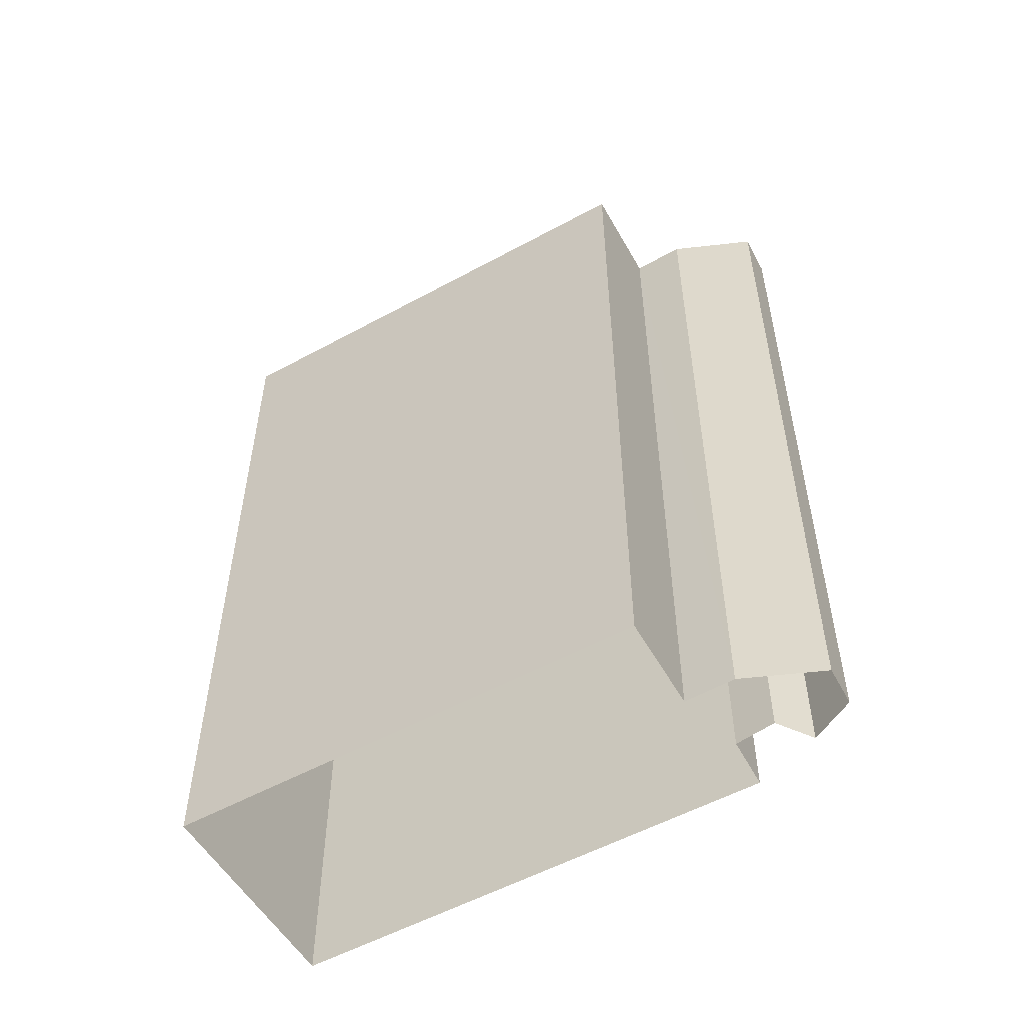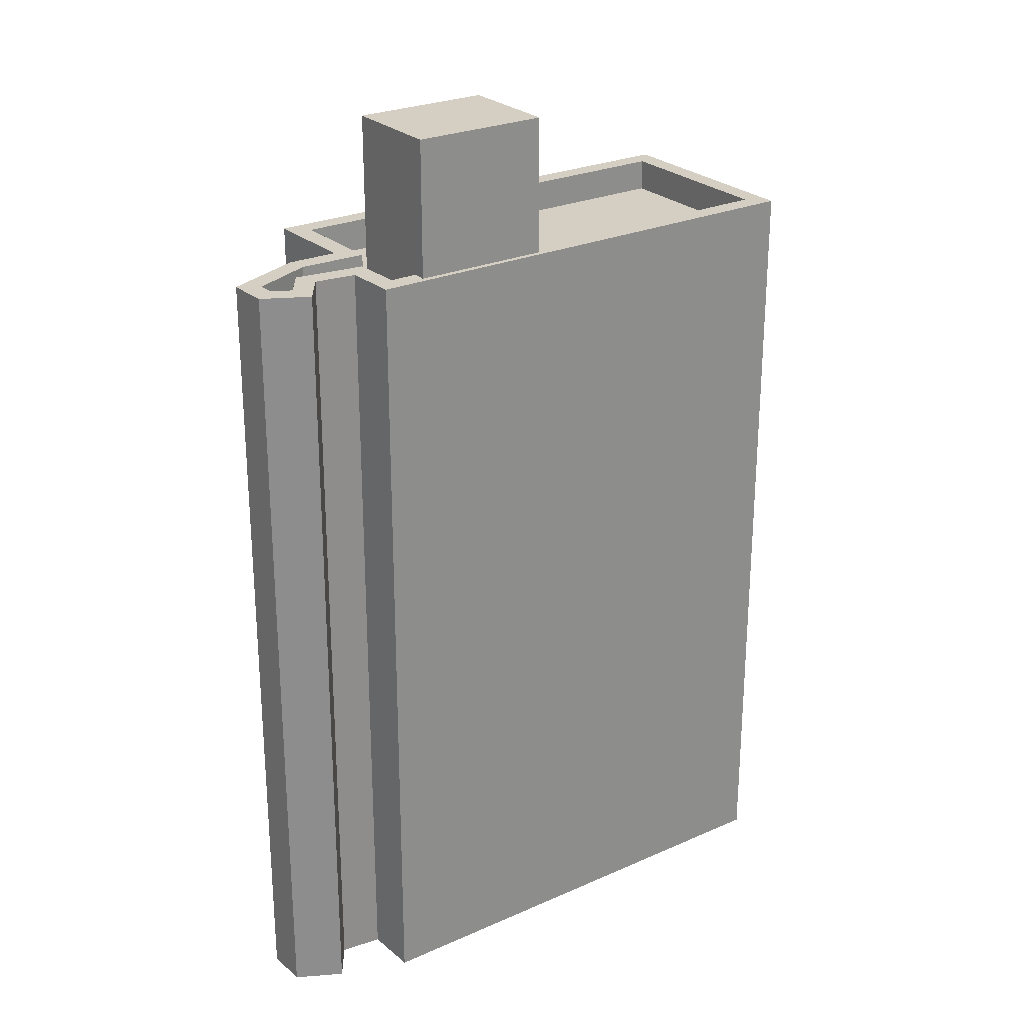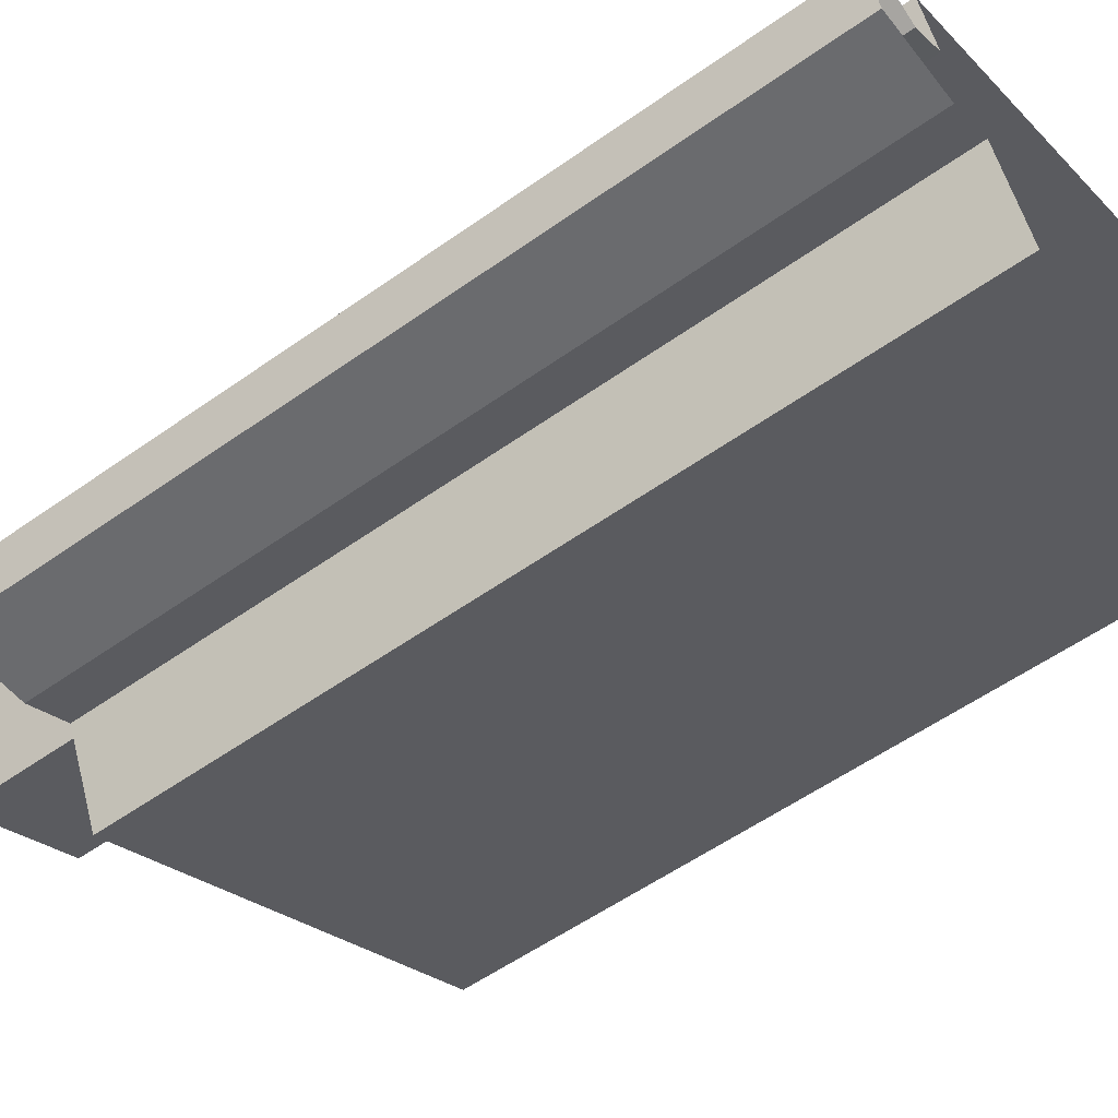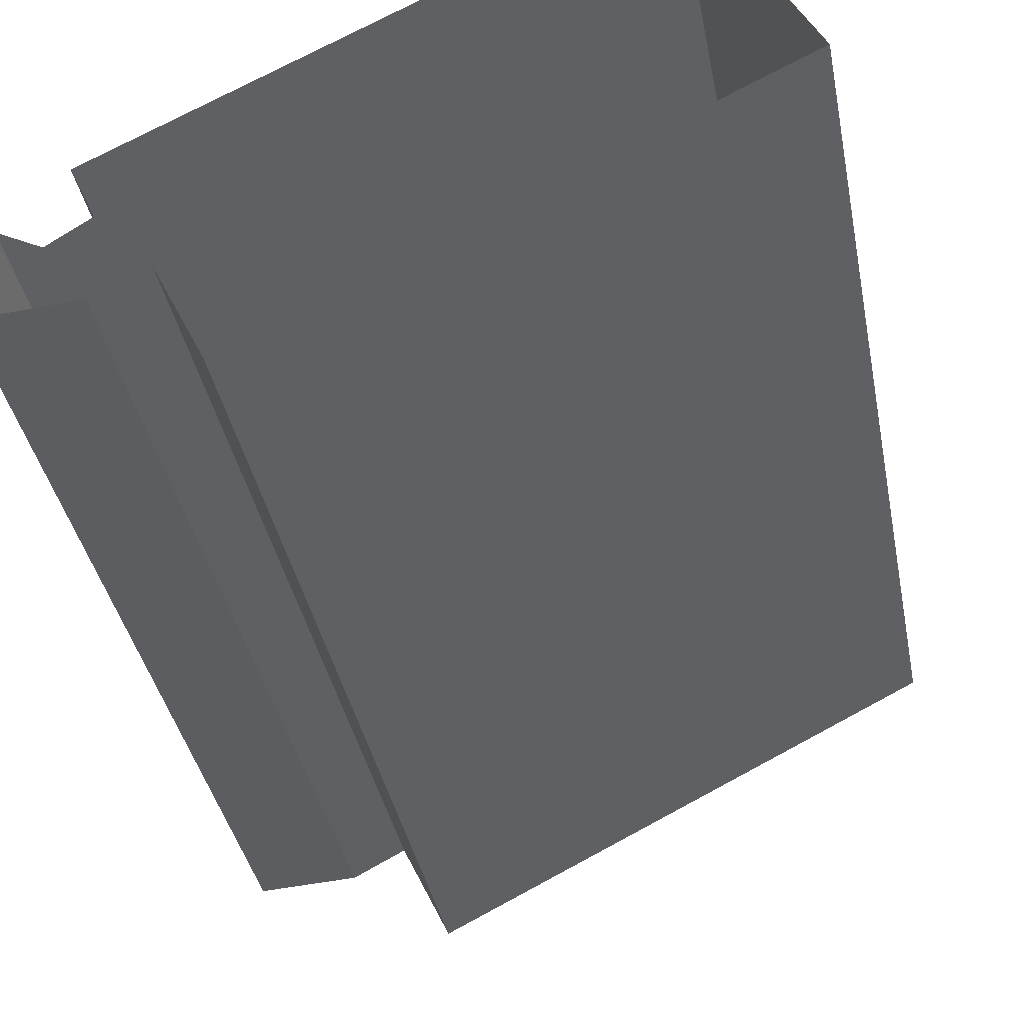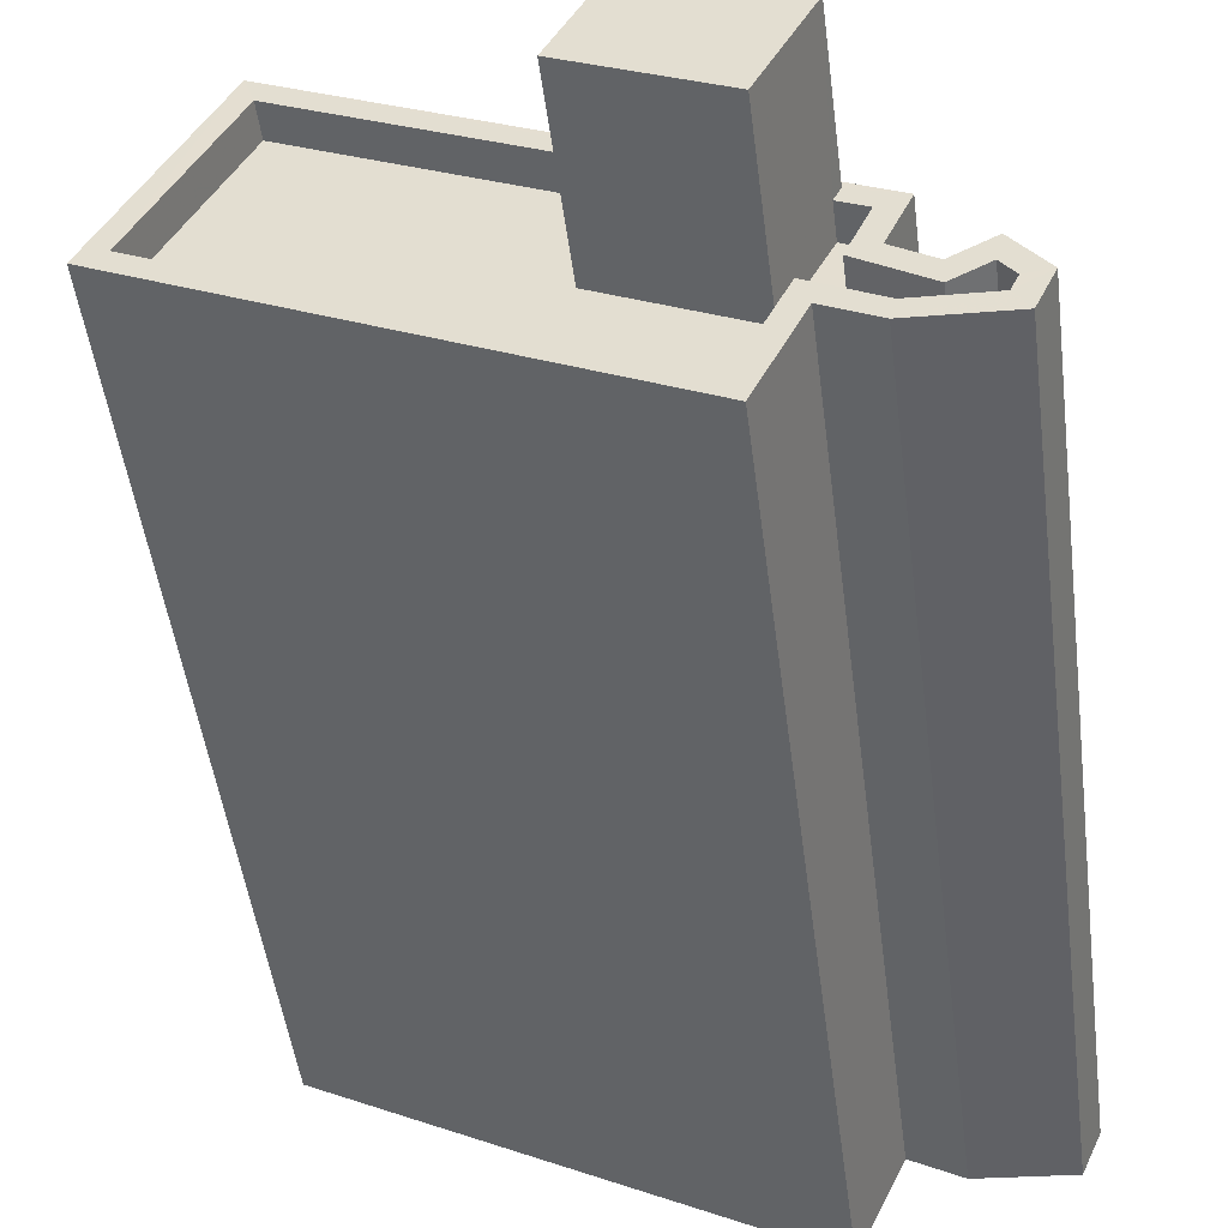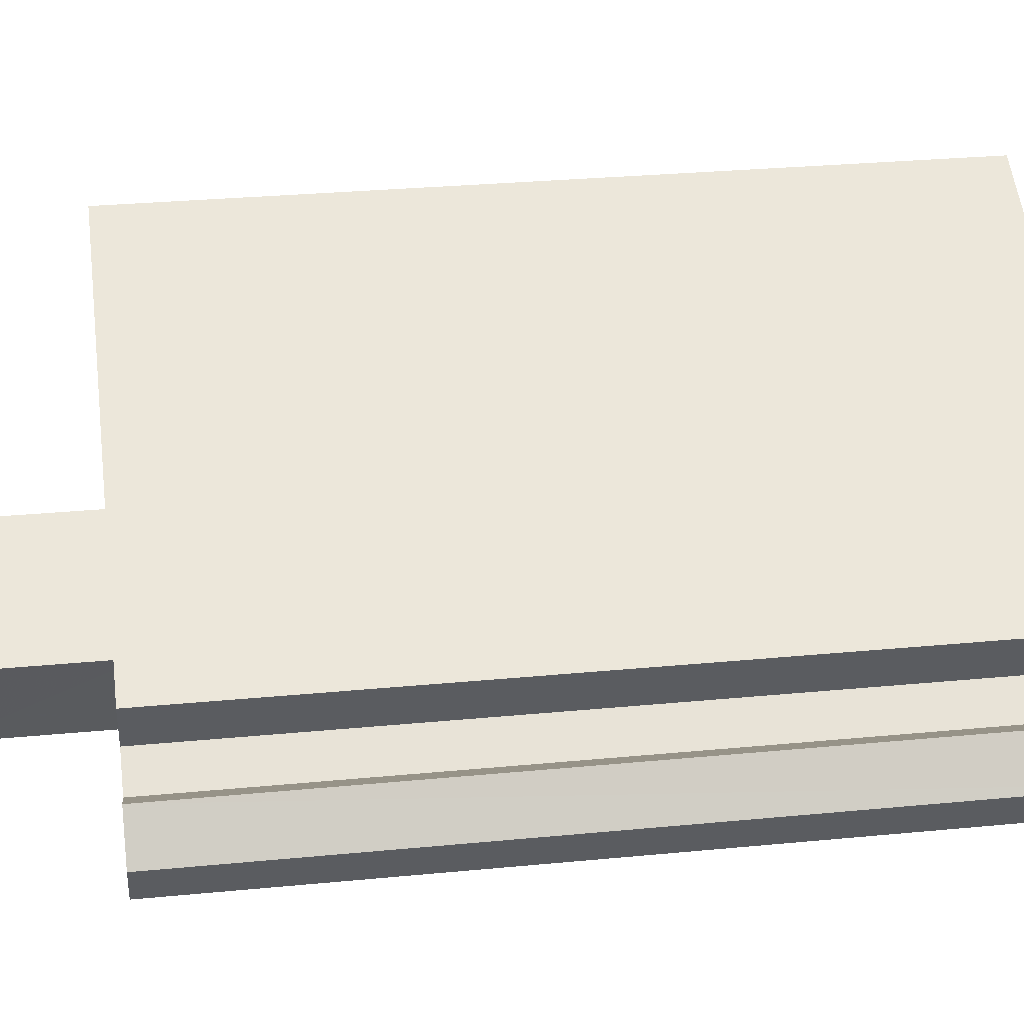
<metadata>
{"format":"obj","ext":"obj","renderer":"f3d","projection":"perspective","resolution":1024,"background":"white","views":[{"elev":-54.6,"azim":3.5,"up":"+Z"},{"elev":25.8,"azim":118.3,"up":"+Z"},{"elev":-55.9,"azim":126.7,"up":"+Y"},{"elev":-37.1,"azim":-169.4,"up":"+Y"},{"elev":-48.7,"azim":7.3,"up":"+Y"},{"elev":29.5,"azim":81.9,"up":"+Y"}]}
</metadata>
<code>
v -1.136e+04 -3.798e+04 26
v -1.137e+04 -3.798e+04 26
v -1.136e+04 -3.798e+04 26
v -1.138e+04 -3.798e+04 26
v -1.136e+04 -3.798e+04 26
v -1.136e+04 -3.798e+04 26
v -1.136e+04 -3.798e+04 26
v -1.136e+04 -3.799e+04 26
v -1.136e+04 -3.798e+04 26
v -1.136e+04 -3.798e+04 26
v -1.136e+04 -3.798e+04 26
v -1.136e+04 -3.798e+04 45.16
v -1.136e+04 -3.798e+04 45.16
v -1.136e+04 -3.798e+04 45.16
v -1.136e+04 -3.798e+04 45.16
v -1.136e+04 -3.798e+04 45.16
v -1.136e+04 -3.798e+04 45.16
v -1.136e+04 -3.798e+04 45.16
v -1.136e+04 -3.798e+04 45.16
v -1.137e+04 -3.798e+04 45.16
v -1.137e+04 -3.798e+04 45.16
v -1.137e+04 -3.798e+04 45.16
v -1.136e+04 -3.798e+04 45.16
v -1.136e+04 -3.798e+04 45.16
v -1.137e+04 -3.798e+04 45.16
v -1.136e+04 -3.799e+04 45.16
v -1.137e+04 -3.798e+04 45.96
v -1.137e+04 -3.798e+04 45.96
v -1.137e+04 -3.798e+04 45.96
v -1.137e+04 -3.798e+04 45.96
v -1.136e+04 -3.798e+04 45.96
v -1.136e+04 -3.798e+04 45.96
v -1.136e+04 -3.798e+04 45.96
v -1.136e+04 -3.798e+04 45.96
v -1.136e+04 -3.798e+04 45.96
v -1.136e+04 -3.798e+04 45.96
v -1.136e+04 -3.798e+04 45.96
v -1.136e+04 -3.798e+04 45.96
v -1.136e+04 -3.798e+04 45.96
v -1.136e+04 -3.798e+04 45.96
v -1.136e+04 -3.798e+04 45.96
v -1.136e+04 -3.798e+04 45.96
v -1.136e+04 -3.798e+04 45.96
v -1.136e+04 -3.798e+04 45.96
v -1.136e+04 -3.798e+04 45.96
v -1.136e+04 -3.798e+04 45.96
v -1.136e+04 -3.798e+04 45.96
v -1.136e+04 -3.798e+04 45.96
v -1.138e+04 -3.798e+04 45.96
v -1.137e+04 -3.798e+04 45.96
v -1.136e+04 -3.799e+04 45.96
v -1.136e+04 -3.799e+04 45.96
v -1.137e+04 -3.798e+04 49.41
v -1.136e+04 -3.798e+04 49.41
v -1.136e+04 -3.798e+04 49.41
v -1.137e+04 -3.798e+04 49.41
f 1 2 3
f 1 4 2
f 5 6 7
f 8 4 1
f 6 9 7
f 7 10 11
f 3 11 1
f 9 10 7
f 10 1 11
f 12 13 14
f 15 14 13
f 16 17 18
f 19 12 16
f 20 21 22
f 23 18 24
f 25 21 20
f 19 13 12
f 26 21 25
f 26 24 21
f 24 26 23
f 19 16 23
f 18 23 16
f 27 28 29
f 28 27 30
f 31 32 33
f 34 31 33
f 32 30 27
f 32 27 33
f 35 36 37
f 38 39 36
f 32 31 40
f 41 35 37
f 42 39 38
f 31 43 40
f 40 44 41
f 45 42 38
f 43 44 40
f 35 41 44
f 46 38 36
f 35 46 36
f 45 47 48
f 42 45 48
f 30 49 50
f 30 50 28
f 51 48 47
f 49 52 51
f 52 48 51
f 51 50 49
f 53 54 55
f 56 53 55
f 50 25 20
f 28 50 20
f 22 28 20
f 22 29 28
f 34 17 31
f 34 18 17
f 43 17 16
f 43 31 17
f 43 16 12
f 44 43 12
f 44 12 14
f 35 44 14
f 35 14 15
f 46 35 15
f 38 15 13
f 38 46 15
f 45 13 19
f 45 38 13
f 47 19 23
f 47 45 19
f 51 47 23
f 26 51 23
f 50 26 25
f 50 51 26
f 30 3 2
f 30 32 3
f 40 11 3
f 32 40 3
f 40 7 11
f 40 41 7
f 41 5 7
f 41 37 5
f 37 6 5
f 37 36 6
f 39 9 6
f 36 39 6
f 42 10 9
f 39 42 9
f 48 1 10
f 42 48 10
f 52 8 1
f 48 52 1
f 49 4 8
f 52 49 8
f 49 2 4
f 49 30 2
f 34 54 24
f 24 18 34
f 55 54 34
f 33 55 34
f 53 24 54
f 53 21 24
f 22 21 29
f 21 53 29
f 29 56 27
f 29 53 56
f 33 56 55
f 33 27 56

</code>
